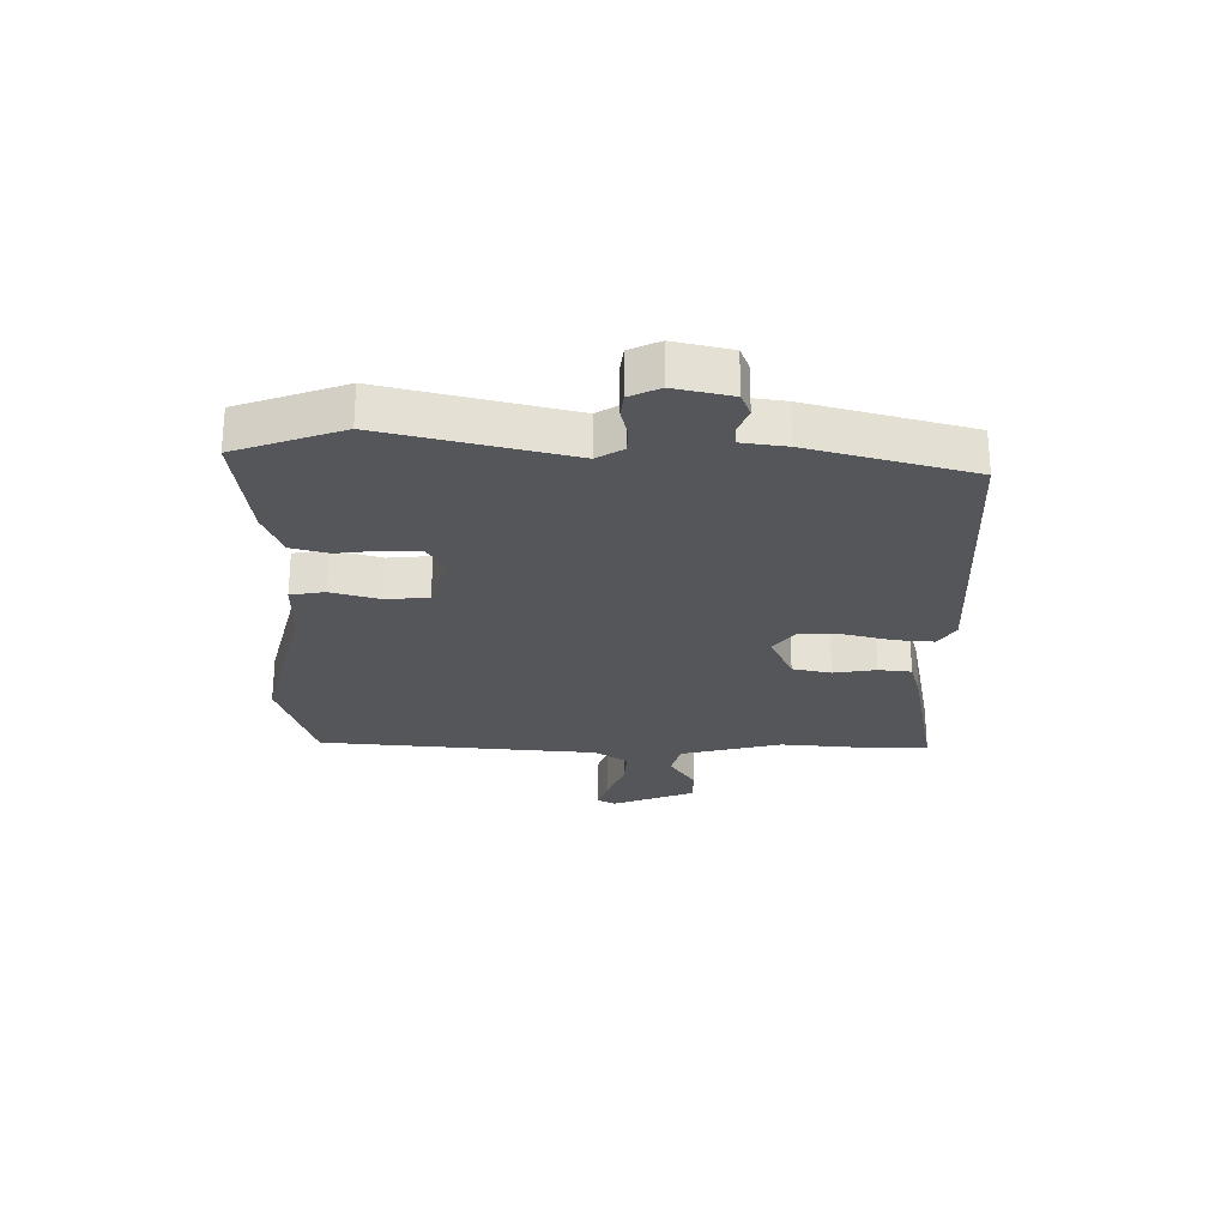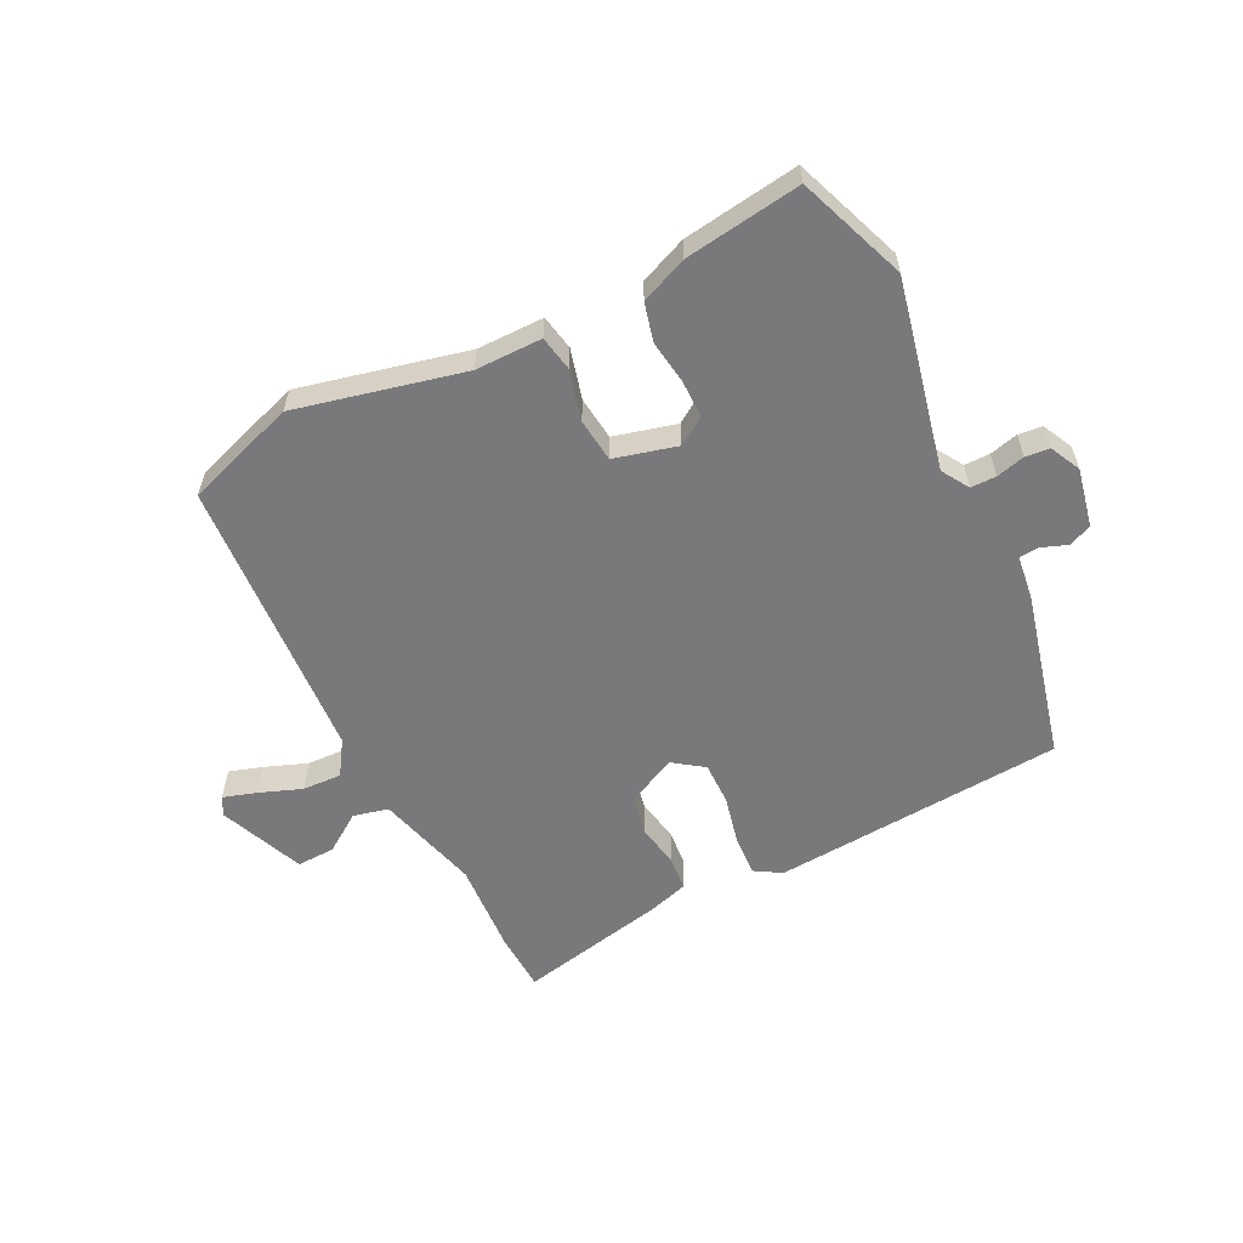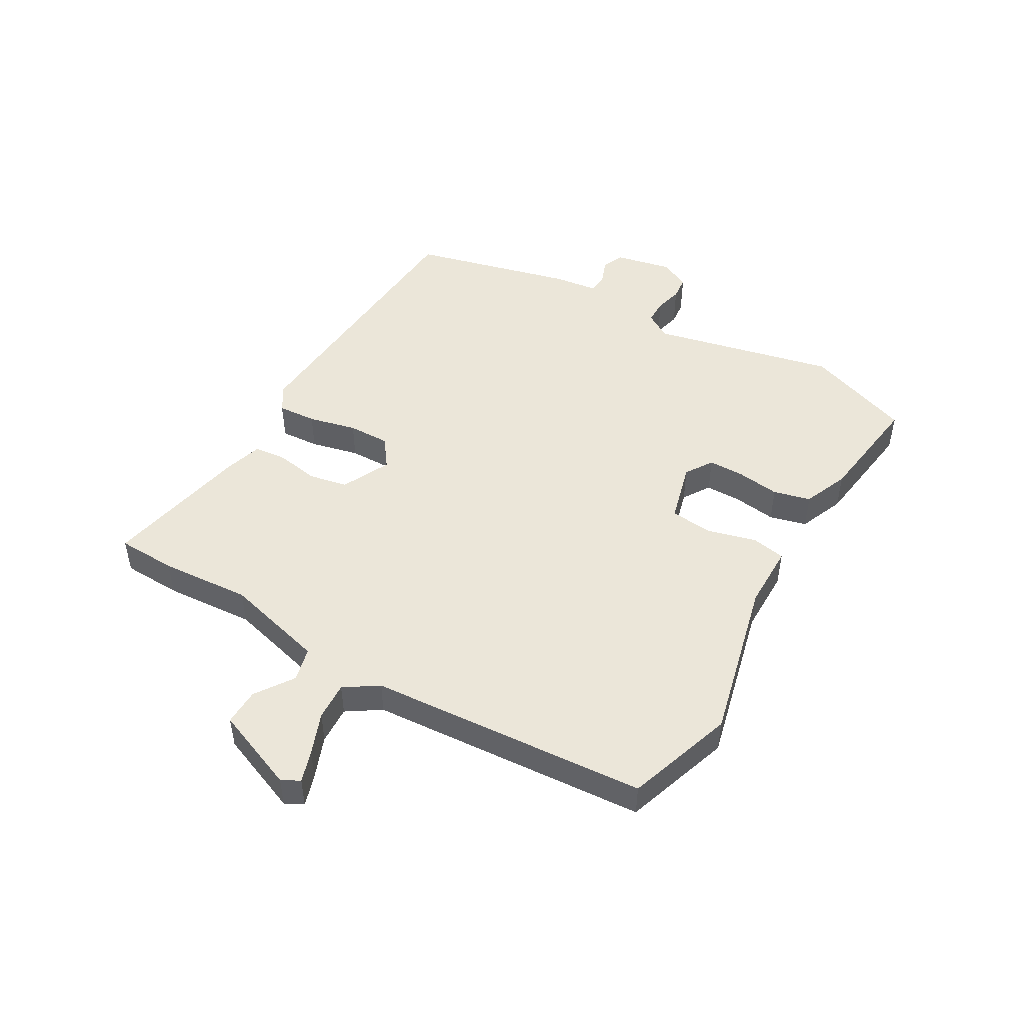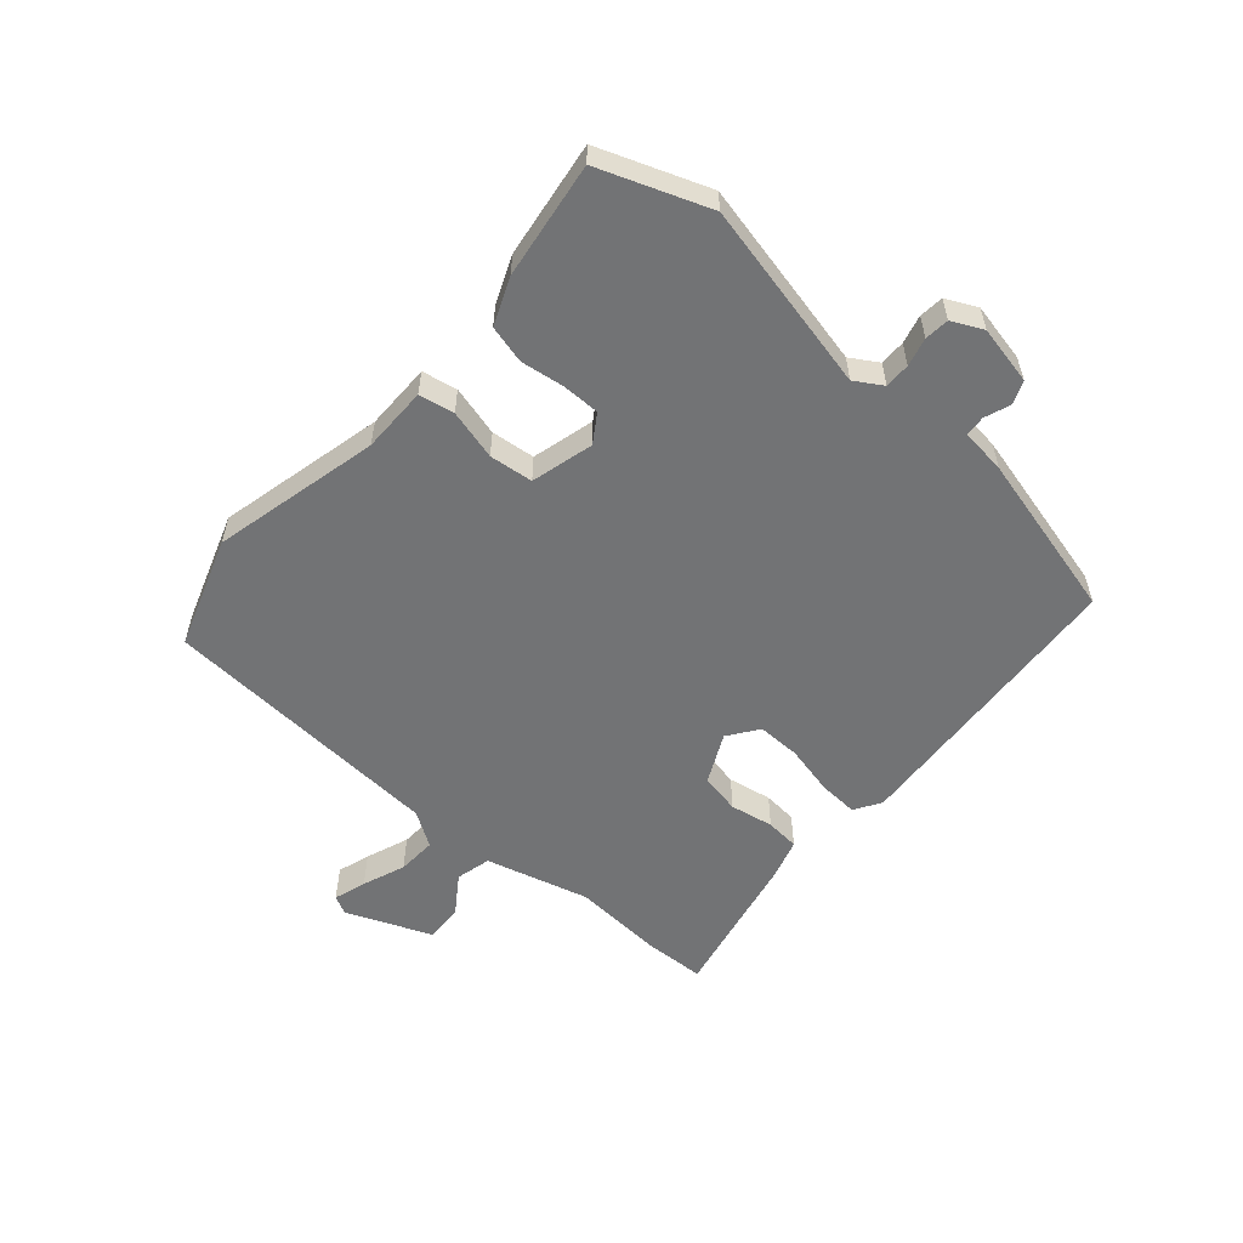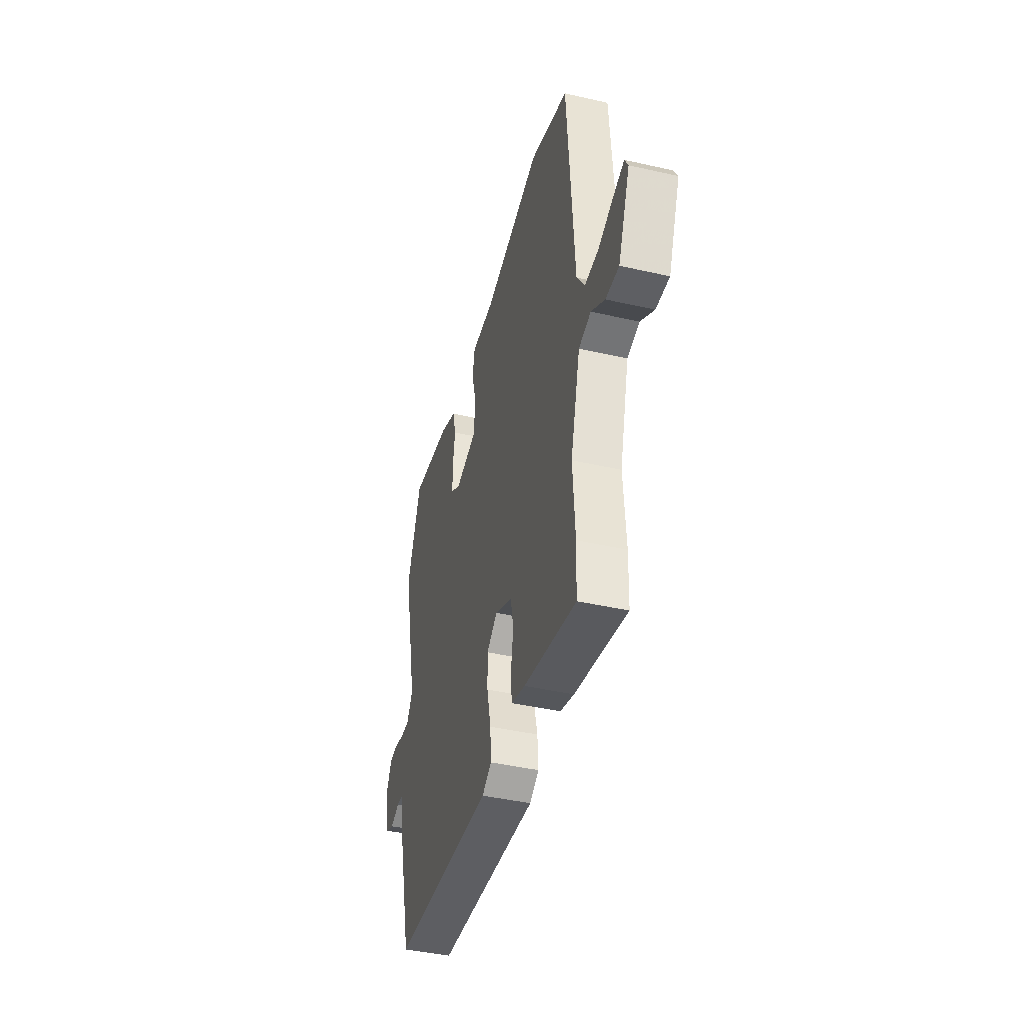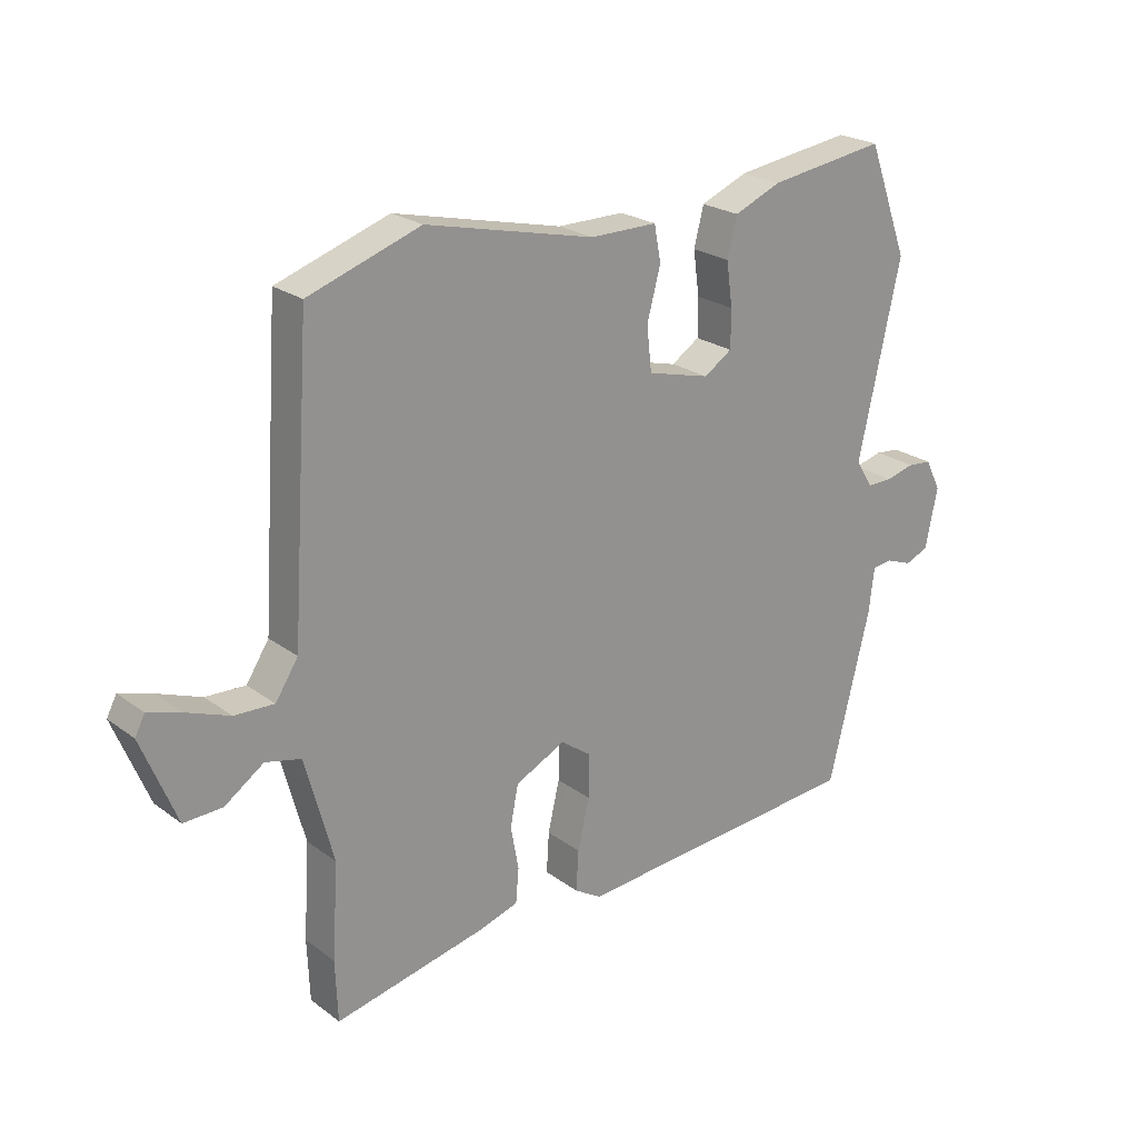
<metadata>
{"format":"obj","ext":"obj","renderer":"f3d","projection":"perspective","resolution":1024,"background":"white","views":[{"elev":-26.0,"azim":88.4,"up":"+Y"},{"elev":-57.9,"azim":26.6,"up":"+Y"},{"elev":48.3,"azim":-60.2,"up":"+Y"},{"elev":-55.8,"azim":48.9,"up":"+Y"},{"elev":-42.7,"azim":-105.2,"up":"+Z"},{"elev":23.2,"azim":-39.1,"up":"+Z"}]}
</metadata>
<code>
v -0.498 0.07 -0.548
v -0.502 0.07 -0.448
v -0.492 0.07 -0.295
v -0.538 0.07 -0.124
v -0.596 0.07 -0.11
v -0.66 0.07 -0.154
v -0.723 0.07 -0.156
v -0.78 0.07 -0.016
v -0.764 0.07 0.015
v -0.71 0.07 -0.002
v -0.639 0.07 -0.029
v -0.574 0.07 -0.032
v -0.537 0.07 0.025
v -0.505 0.07 0.498
v -0.322 0.07 0.56
v -0.046 0.07 0.495
v 0.064 0.07 0.495
v 0.075 0.07 0.437
v 0.053 0.07 0.354
v 0.061 0.07 0.282
v 0.164 0.07 0.255
v 0.21 0.07 0.285
v 0.21 0.07 0.347
v 0.2 0.07 0.419
v 0.216 0.07 0.482
v 0.293 0.07 0.514
v 0.485 0.07 0.541
v 0.552 0.07 0.361
v 0.483 0.07 0.049
v 0.511 0.07 0.004
v 0.553 0.07 0.004
v 0.6 0.07 0.016
v 0.64 0.07 0.012
v 0.665 0.07 -0.039
v 0.645 0.07 -0.136
v 0.607 0.07 -0.152
v 0.564 0.07 -0.136
v 0.531 0.07 -0.139
v 0.522 0.07 -0.214
v 0.454 0.07 -0.489
v -0.028 0.07 -0.524
v -0.072 0.07 -0.497
v -0.068 0.07 -0.431
v -0.049 0.07 -0.349
v -0.048 0.07 -0.278
v -0.098 0.07 -0.242
v -0.18 0.07 -0.282
v -0.193 0.07 -0.348
v -0.18 0.07 -0.42
v -0.185 0.07 -0.476
v -0.251 0.07 -0.496
v -0.498 0 -0.548
v -0.502 0 -0.448
v -0.492 0 -0.295
v -0.538 0 -0.124
v -0.596 0 -0.11
v -0.66 0 -0.154
v -0.723 0 -0.156
v -0.78 0 -0.016
v -0.764 0 0.015
v -0.71 0 -0.002
v -0.639 0 -0.029
v -0.574 0 -0.032
v -0.537 0 0.025
v -0.505 0 0.498
v -0.322 0 0.56
v -0.046 0 0.495
v 0.064 0 0.495
v 0.075 0 0.437
v 0.053 0 0.354
v 0.061 0 0.282
v 0.164 0 0.255
v 0.21 0 0.285
v 0.21 0 0.347
v 0.2 0 0.419
v 0.216 0 0.482
v 0.293 0 0.514
v 0.485 0 0.541
v 0.552 0 0.361
v 0.483 0 0.049
v 0.511 0 0.004
v 0.553 0 0.004
v 0.6 0 0.016
v 0.64 0 0.012
v 0.665 0 -0.039
v 0.645 0 -0.136
v 0.607 0 -0.152
v 0.564 0 -0.136
v 0.531 0 -0.139
v 0.522 0 -0.214
v 0.454 0 -0.489
v -0.028 0 -0.524
v -0.072 0 -0.497
v -0.068 0 -0.431
v -0.049 0 -0.349
v -0.048 0 -0.278
v -0.098 0 -0.242
v -0.18 0 -0.282
v -0.193 0 -0.348
v -0.18 0 -0.42
v -0.185 0 -0.476
v -0.251 0 -0.496
f 1 2 3
f 51 1 3
f 50 51 3
f 49 50 3
f 48 49 3
f 47 48 3 4
f 46 47 4
f 42 43 44
f 41 42 44
f 40 41 44
f 39 40 44
f 38 39 44
f 38 44 45
f 35 36 37
f 34 35 37
f 33 34 37
f 32 33 37
f 31 32 37
f 30 31 37 38
f 38 45 46
f 30 38 46
f 29 30 46
f 27 28 29
f 26 27 29
f 25 26 29
f 24 25 29
f 23 24 29
f 16 17 18 19
f 16 19 20
f 15 16 20
f 14 15 20
f 13 14 20
f 12 13 20 21
f 9 10 11
f 8 9 11
f 7 8 11
f 6 7 11
f 5 6 11
f 4 5 11 12
f 46 4 12 21
f 22 23 29
f 21 22 29 46
f 54 53 52
f 54 52 102
f 54 102 101
f 54 101 100
f 54 100 99
f 55 54 99 98
f 55 98 97
f 95 94 93
f 95 93 92
f 95 92 91
f 95 91 90
f 95 90 89
f 96 95 89
f 88 87 86
f 88 86 85
f 88 85 84
f 88 84 83
f 88 83 82
f 89 88 82 81
f 97 96 89
f 97 89 81
f 97 81 80
f 80 79 78
f 80 78 77
f 80 77 76
f 80 76 75
f 80 75 74
f 70 69 68 67
f 71 70 67
f 71 67 66
f 71 66 65
f 71 65 64
f 72 71 64 63
f 62 61 60
f 62 60 59
f 62 59 58
f 62 58 57
f 62 57 56
f 63 62 56 55
f 72 63 55 97
f 80 74 73
f 97 80 73 72
f 1 52 53 2
f 2 53 54 3
f 3 54 55 4
f 4 55 56 5
f 5 56 57 6
f 6 57 58 7
f 7 58 59 8
f 8 59 60 9
f 9 60 61 10
f 10 61 62 11
f 11 62 63 12
f 12 63 64 13
f 13 64 65 14
f 14 65 66 15
f 15 66 67 16
f 16 67 68 17
f 17 68 69 18
f 18 69 70 19
f 19 70 71 20
f 20 71 72 21
f 21 72 73 22
f 22 73 74 23
f 23 74 75 24
f 24 75 76 25
f 25 76 77 26
f 26 77 78 27
f 27 78 79 28
f 28 79 80 29
f 29 80 81 30
f 30 81 82 31
f 31 82 83 32
f 32 83 84 33
f 33 84 85 34
f 34 85 86 35
f 35 86 87 36
f 36 87 88 37
f 37 88 89 38
f 38 89 90 39
f 39 90 91 40
f 40 91 92 41
f 41 92 93 42
f 42 93 94 43
f 43 94 95 44
f 44 95 96 45
f 45 96 97 46
f 46 97 98 47
f 47 98 99 48
f 48 99 100 49
f 49 100 101 50
f 50 101 102 51
f 51 102 52 1

</code>
